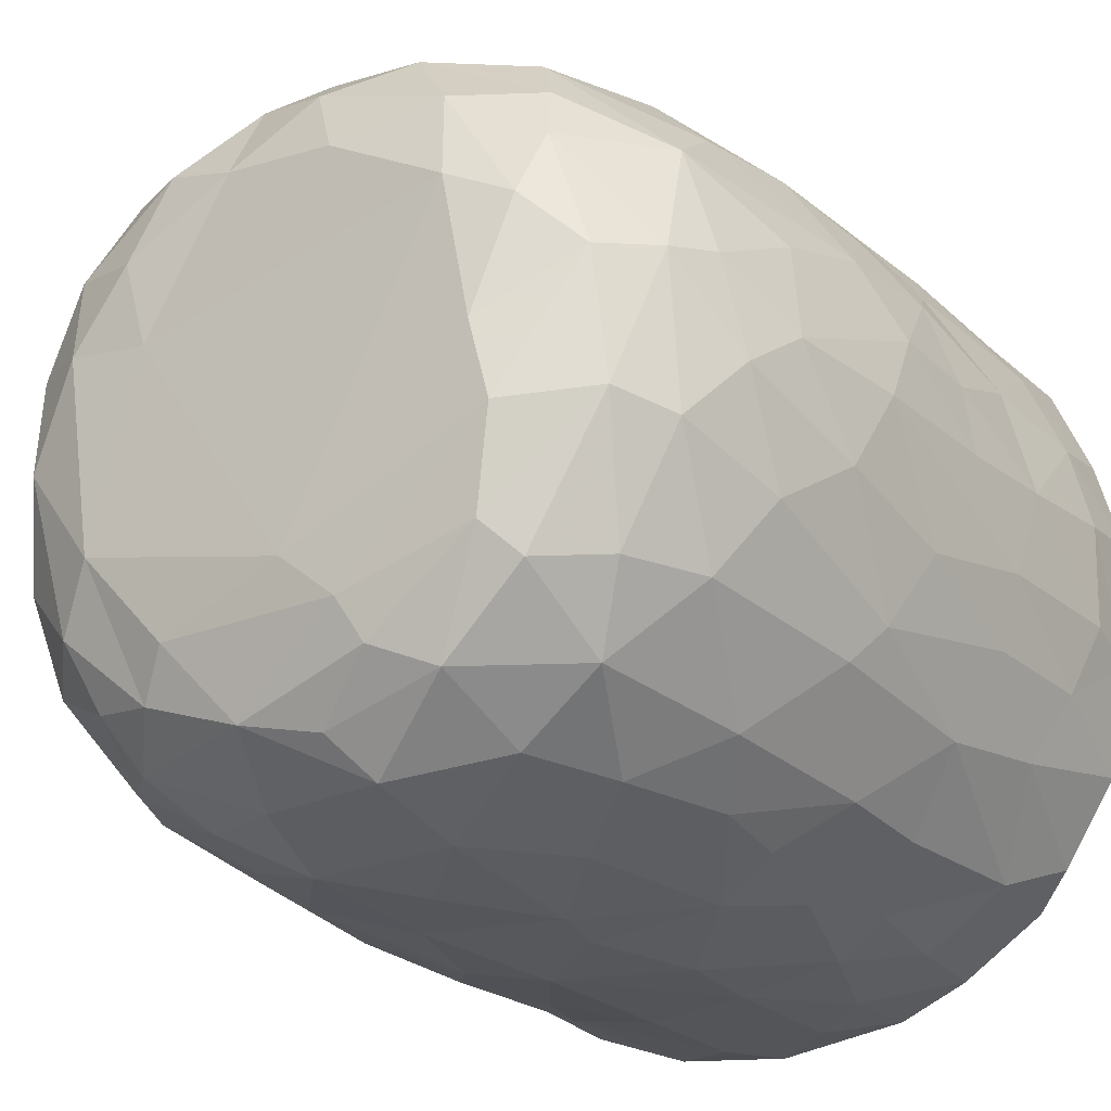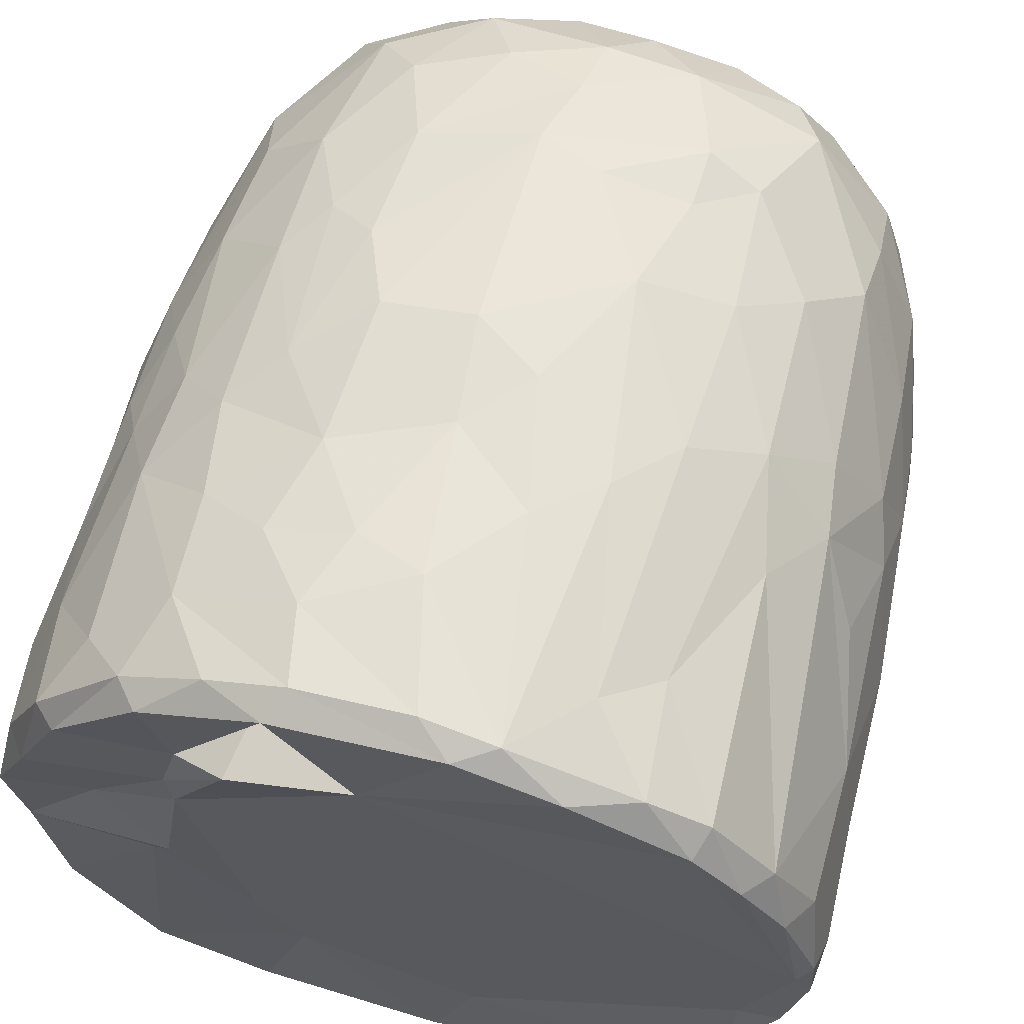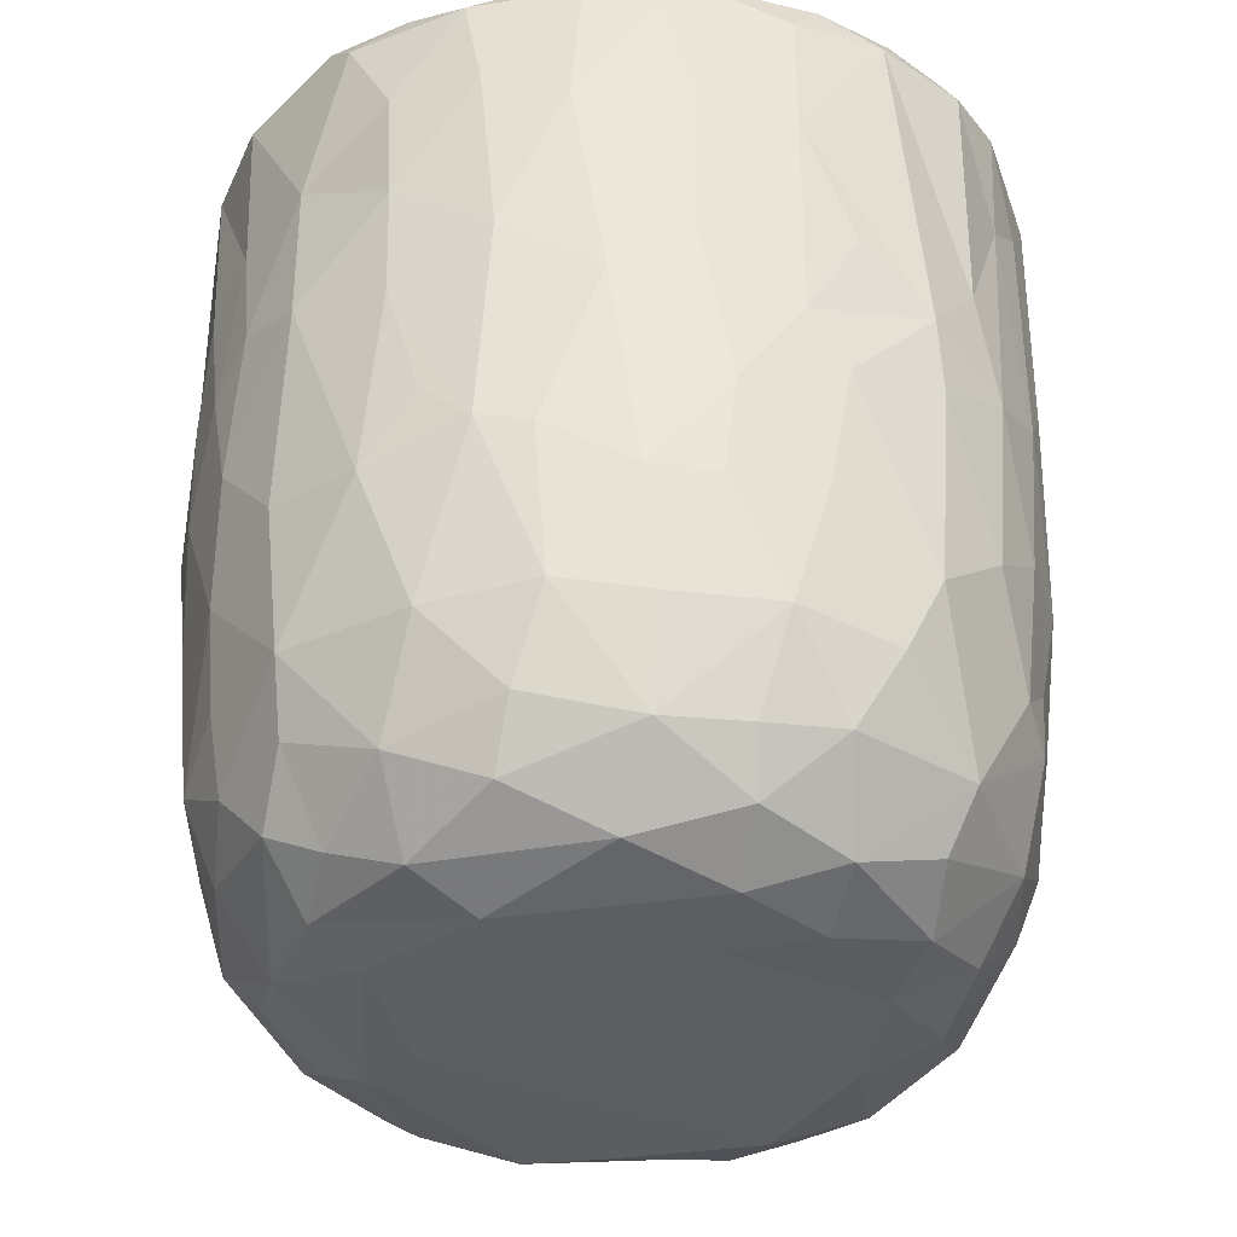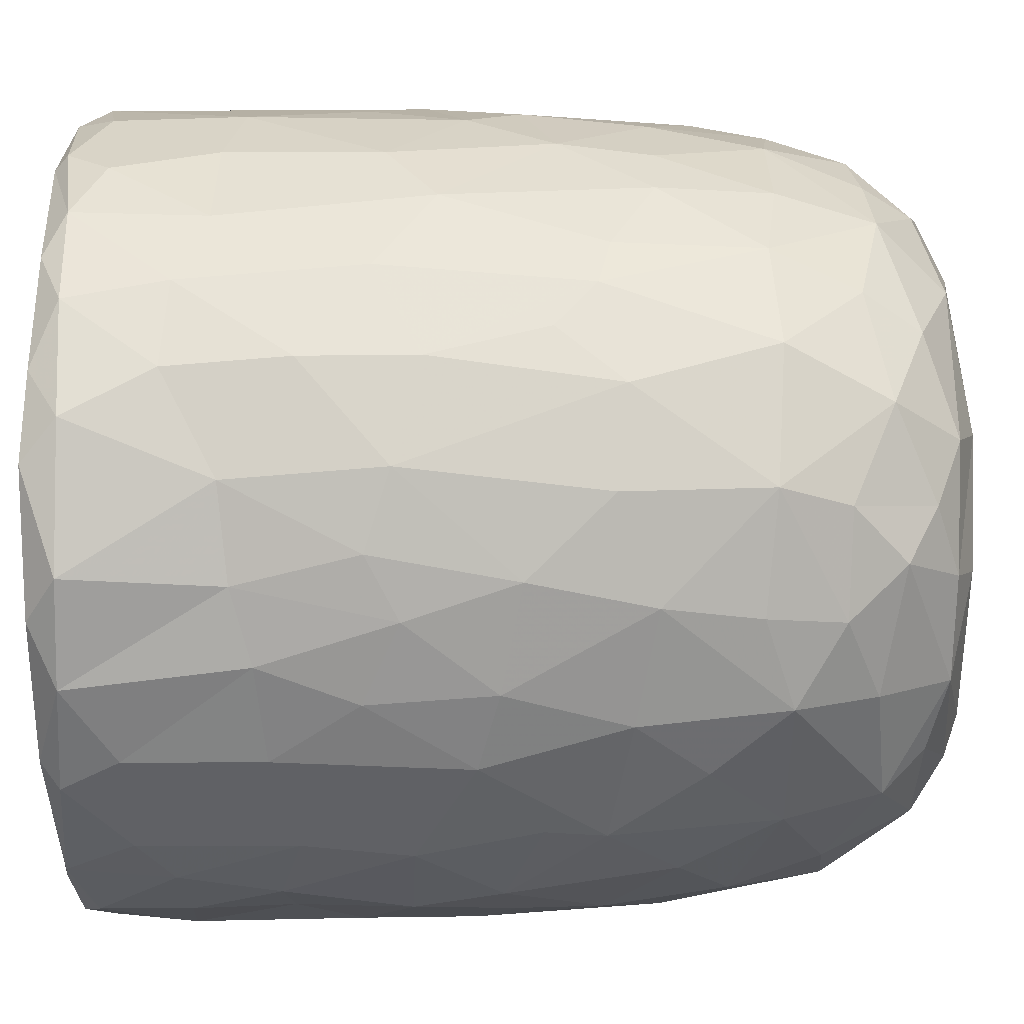
<metadata>
{"format":"obj","ext":"obj","renderer":"f3d","projection":"perspective","resolution":1024,"background":"white","views":[{"elev":-23.5,"azim":34.3,"up":"+Z"},{"elev":62.9,"azim":-165.7,"up":"+Z"},{"elev":-37.2,"azim":-91.8,"up":"+Y"},{"elev":-50.5,"azim":-89.5,"up":"+Z"}]}
</metadata>
<code>
v 0.1369 -0.06005 -0.905
v 0.1613 -0.1938 -0.8927
v -0.06542 0.07839 -0.9202
v 0.2044 0.2177 -0.9078
v 0.1723 0.4605 -0.9064
v -0.08496 0.5112 -0.9136
v -0.2266 0.3128 -0.8946
v 0.1658 0.8133 -0.9089
v -0.08795 0.819 -0.9149
v -0.3112 0.5312 -0.8708
v 0.2993 0.7379 -0.8777
v -0.009169 0.9511 -0.914
v -0.2681 0.9316 -0.8893
v -0.004631 -0.4072 -0.8768
v 0.165 -0.5731 -0.8441
v -0.1641 -0.579 -0.8515
v -0.1501 -0.247 -0.8842
v -0.4049 -0.2974 -0.8046
v -0.2446 0.0289 -0.8871
v 0.3868 0.02679 -0.8497
v -0.4017 0.2295 -0.8379
v 0.3773 0.515 -0.8481
v 0.283 0.9772 -0.866
v -0.05572 0.9933 -0.8771
v -0.3617 -0.5132 -0.7898
v 0.3213 -0.3538 -0.8367
v -0.4721 -0.02034 -0.798
v 0.4713 0.2305 -0.8105
v 0.4984 0.4962 -0.7751
v -0.4637 0.576 -0.7952
v 0.4808 0.7235 -0.8027
v -0.4961 0.9221 -0.8053
v 0.4676 0.9292 -0.8134
v -0.3835 0.9923 -0.8085
v 0.3688 0.9918 -0.8053
v -0.1326 -0.763 -0.779
v 0.1519 -0.7908 -0.7806
v -0.3268 -0.687 -0.7626
v 0.4782 -0.4718 -0.7496
v 0.5389 -0.1944 -0.7485
v -0.6149 -0.2105 -0.6849
v 0.5211 -0.001292 -0.7706
v -0.5269 0.3022 -0.7717
v 0.6666 0.7417 -0.6734
v 0.391 -0.6778 -0.7354
v -0.5963 -0.5388 -0.6521
v 0.6522 0.3523 -0.6789
v -0.642 0.5967 -0.6729
v 0.628 0.9975 -0.6688
v -0.1473 0.9661 -0.6785
v -0.2969 -0.9381 -0.5828
v -0.4026 -0.8161 -0.6675
v -0.07135 -0.932 -0.664
v 0.09699 -0.8876 -0.6996
v 0.362 -0.8854 -0.6278
v -0.534 -0.6951 -0.6376
v 0.5815 -0.6969 -0.6081
v 0.6446 -0.3256 -0.6462
v 0.6623 0.09142 -0.6674
v -0.6698 0.2452 -0.6671
v -0.7398 0.9176 -0.5873
v -0.6554 0.9973 -0.6356
v 0.4357 0.9864 -0.5435
v 0.7221 0.9411 -0.598
v 0.2404 -0.9559 -0.5781
v -0.4606 -0.8843 -0.5497
v -0.7604 -0.2359 -0.513
v 0.7906 0.2876 -0.5077
v -0.7672 0.9727 -0.2578
v 0.267 0.9603 -0.547
v 0.1972 -0.9928 -0.4879
v 0.5492 -0.8948 -0.4619
v 0.7898 -0.148 -0.4748
v -0.8048 0.1824 -0.4747
v -0.7942 0.7182 -0.4945
v 0.3617 0.9695 -0.3596
v -0.2232 -0.9872 -0.4841
v -0.6554 -0.7906 -0.4476
v 0.7451 -0.5783 -0.4386
v -0.8086 0.4429 -0.4807
v 0.813 0.5937 -0.4696
v -0.7639 0.9894 -0.4633
v 0.4881 -0.9586 -0.3955
v -0.5164 -0.9435 -0.3993
v 0.6675 -0.7674 -0.4404
v -0.8234 -0.08468 -0.4015
v 0.8476 0.9396 -0.4091
v -0.7713 -0.5579 -0.3951
v 0.07643 -1.007 -0.3859
v -0.4233 -0.9969 -0.2636
v -0.8599 -0.1782 -0.2987
v 0.8353 -0.06765 -0.3856
v 0.8767 0.3582 -0.3066
v -0.8593 0.9294 -0.3459
v 0.8091 0.9924 -0.3577
v 0.7144 -0.8692 -0.1557
v 0.8333 -0.4705 -0.2622
v 0.5368 -0.9921 -0.1862
v -0.6822 -0.868 -0.2417
v -0.7707 -0.7369 -0.217
v -0.8874 0.2908 -0.2695
v 0.8825 0.6735 -0.305
v -0.877 0.7026 -0.3065
v 0.5779 0.9841 -0.07185
v 0.7844 -0.7368 -0.1841
v -0.8433 -0.5399 -0.1573
v 0.8853 -0.2708 -0.1311
v 0.8916 0.04503 -0.2023
v 0.8983 0.9324 -0.1585
v 0.07369 0.988 0.5732
v -0.9118 0.9357 -0.1045
v -0.8631 0.9849 -0.2022
v 0.4945 -0.9997 -0.01304
v -0.6269 -0.9499 -0.01765
v 0.9114 0.3858 -0.133
v -0.9145 0.6335 -0.1263
v 0.8669 0.9783 -0.05846
v -0.8796 -0.2055 -0.1836
v -0.9158 0.1571 -0.05269
v 0.916 0.7743 -0.1227
v -0.3097 -0.9897 0.1693
v -0.7769 -0.791 0.03339
v 0.8422 -0.5874 -0.02761
v -0.8866 -0.3069 0.01381
v -0.8704 0.9969 0.1213
v 0.4276 -0.997 0.3141
v 0.904 -0.1287 0.07377
v 0.9157 0.4959 0.09236
v 0.515 1.023 0.05678
v -0.5069 -0.9845 0.2009
v 0.7787 -0.7659 0.1546
v 0.8702 -0.4329 0.08021
v 0.9106 0.2138 0.07583
v -0.9147 0.2745 0.1187
v -0.9215 0.8662 0.05256
v 0.4884 0.9828 0.2707
v 0.6933 -0.8964 0.1272
v -0.6636 -0.8967 0.2237
v -0.844 -0.5669 0.05253
v 0.8122 -0.636 0.1905
v -0.9135 0.63 0.1247
v -0.903 0.9661 0.1327
v 0.9208 0.7788 0.1173
v 0.569 -0.96 0.2472
v -0.8732 -0.3104 0.1636
v -0.8882 -0.09695 0.1905
v 0.9019 0.9842 0.1449
v 0.6849 0.9756 0.1861
v -0.7471 -0.7808 0.2202
v -0.811 -0.5631 0.2864
v 0.892 -0.02543 0.2419
v 0.8309 -0.3946 0.3071
v -0.8646 0.1025 0.3308
v 0.8916 0.2092 0.2361
v 0.8931 0.723 0.2884
v 0.8707 0.4429 0.3225
v -0.8767 0.5916 0.3315
v -0.8695 0.8924 0.3305
v 0.8204 0.9932 0.3225
v -0.8247 -0.3046 0.3616
v 0.8656 0.928 0.3326
v 0.5055 0.9793 0.366
v -0.3684 -0.9906 0.3712
v 0.6004 -0.8981 0.392
v -0.7014 -0.7622 0.395
v -0.5375 -0.9354 0.4041
v 0.1476 -0.9909 0.4732
v 0.7368 -0.6403 0.4359
v 0.8302 -0.1233 0.3999
v -0.8288 -0.02026 0.4125
v 0.8341 0.1616 0.4229
v -0.8197 0.9823 0.3872
v -0.1203 -0.9767 0.5098
v -0.8183 0.3248 0.4466
v 0.8063 0.696 0.4846
v 0.3952 -0.95 0.5184
v -0.7057 -0.5858 0.4983
v 0.6947 -0.4717 0.5566
v -0.7758 0.9258 0.5281
v -0.7192 0.993 0.5481
v 0.3461 1.016 0.5572
v 0.7197 0.9903 0.5334
v -0.2942 -0.9495 0.5691
v 0.5669 -0.8372 0.5243
v 0.7147 -0.2047 0.585
v 0.7575 0.03517 0.5425
v -0.7325 0.1997 0.5974
v 0.7796 0.2716 0.5089
v 0.7659 0.9461 0.5507
v -0.6119 0.9948 0.6729
v -0.4529 -0.8708 0.5824
v -0.5168 -0.7489 0.6419
v -0.6934 -0.4146 0.5792
v 0.4667 0.9716 0.5119
v 0.07935 -0.9438 0.6327
v -0.7129 0.02949 0.6077
v 0.6717 0.1897 0.6534
v 0.6949 0.4294 0.6403
v 0.2649 -0.8599 0.6909
v 0.4943 -0.7603 0.6497
v -0.1039 -0.8943 0.6831
v 0.542 -0.4324 0.7117
v -0.6368 0.9276 0.7022
v -0.625 0.3652 0.6958
v 0.6785 0.8225 0.6537
v 0.3096 0.8522 0.6106
v 0.5188 0.9879 0.7401
v -0.2307 -0.7661 0.7621
v -0.5727 -0.2818 0.7117
v 0.5512 0.282 0.7587
v 0.5739 0.9204 0.736
v 0.3937 -0.6512 0.7424
v -0.4258 -0.496 0.7671
v -0.5747 0.118 0.7432
v 0.546 -0.1168 0.7461
v -0.01659 -0.7834 0.7754
v -0.3019 -0.5408 0.8112
v -0.4368 -0.1782 0.8016
v 0.5186 0.5074 0.7768
v 0.5092 0.7464 0.7925
v -0.487 0.6802 0.7817
v -0.5035 0.9428 0.7907
v -0.3558 1.002 0.8176
v 0.247 0.9925 0.8557
v 0.1838 -0.7098 0.7845
v 0.3223 -0.4324 0.8126
v 0.4537 -0.222 0.7897
v 0.003833 -0.628 0.8333
v -0.2945 -0.392 0.8211
v 0.3446 -0.1469 0.8408
v 0.4382 0.1644 0.8169
v -0.4109 0.1913 0.8327
v 0.301 0.3679 0.86
v 0.3623 0.5902 0.8534
v -0.3664 0.7779 0.8444
v 0.3859 0.9281 0.8426
v 0.05353 -0.4639 0.8616
v -0.08894 -0.4024 0.8567
v -0.2291 -0.1488 0.871
v 0.2751 0.03449 0.8726
v -0.2856 0.3309 0.8734
v 0.242 0.7469 0.8925
v -0.2179 0.9437 0.895
v -0.1274 0.9929 0.8762
v 0.06353 0.03359 0.9035
v -0.08948 0.1434 0.9019
v 0.04411 0.2815 0.893
v -0.1453 0.4478 0.9007
v 0.1727 0.571 0.8976
v 0.2089 0.9251 0.8976
v -0.04956 0.9272 0.912
v 0.0161 0.6357 0.9166
f 1 2 3
f 1 3 4
f 3 5 4
f 3 6 5
f 7 6 3
f 6 8 5
f 9 6 10
f 6 9 8
f 11 5 8
f 8 9 12
f 9 13 12
f 14 2 15
f 16 17 14
f 14 17 2
f 17 18 19
f 19 3 17
f 17 3 2
f 2 1 20
f 20 1 4
f 19 21 7
f 7 3 19
f 5 22 4
f 10 6 7
f 11 22 5
f 10 13 9
f 8 12 23
f 8 23 11
f 24 12 13
f 12 24 23
f 16 14 15
f 25 18 16
f 15 2 26
f 18 17 16
f 2 20 26
f 27 19 18
f 27 21 19
f 20 4 28
f 4 22 28
f 21 10 7
f 29 28 22
f 30 10 21
f 31 22 11
f 30 13 10
f 32 13 30
f 11 33 31
f 23 33 11
f 34 13 32
f 34 24 13
f 35 33 23
f 24 35 23
f 36 16 37
f 16 15 37
f 38 16 36
f 38 25 16
f 39 26 40
f 27 18 41
f 26 20 40
f 20 42 40
f 20 28 42
f 27 43 21
f 30 21 43
f 31 29 22
f 29 31 44
f 37 15 45
f 25 38 46
f 39 45 15
f 26 39 15
f 29 47 28
f 30 43 48
f 47 29 44
f 48 32 30
f 31 33 44
f 44 33 49
f 49 33 35
f 34 50 24
f 51 52 53
f 52 36 53
f 53 36 37
f 53 37 54
f 52 38 36
f 37 45 55
f 46 38 56
f 57 45 39
f 18 25 46
f 58 39 40
f 42 28 59
f 60 43 27
f 59 28 47
f 61 32 48
f 32 62 34
f 63 49 35
f 37 55 54
f 57 55 45
f 52 56 38
f 39 58 57
f 18 46 41
f 59 40 42
f 41 60 27
f 48 43 60
f 64 44 49
f 62 32 61
f 62 50 34
f 54 65 53
f 55 65 54
f 66 56 52
f 40 59 58
f 41 67 60
f 59 47 68
f 68 47 44
f 62 69 50
f 50 70 24
f 70 35 24
f 35 70 63
f 65 71 53
f 66 52 51
f 57 72 55
f 41 46 67
f 73 58 59
f 60 67 74
f 75 61 48
f 76 70 50
f 77 51 53
f 78 56 66
f 46 56 78
f 58 79 57
f 58 73 79
f 73 59 68
f 48 80 75
f 44 81 68
f 44 64 81
f 62 61 82
f 82 69 62
f 50 69 76
f 77 53 71
f 55 83 65
f 72 83 55
f 66 84 78
f 85 72 57
f 86 74 67
f 80 48 60
f 80 60 74
f 64 87 81
f 49 87 64
f 84 66 51
f 78 88 46
f 88 67 46
f 89 77 71
f 51 90 84
f 90 51 77
f 83 71 65
f 79 85 57
f 91 86 67
f 73 68 92
f 68 81 93
f 94 61 75
f 61 94 82
f 70 76 63
f 87 49 95
f 96 72 85
f 73 97 79
f 68 93 92
f 98 89 71
f 78 84 99
f 78 100 88
f 91 67 88
f 92 97 73
f 91 74 86
f 80 74 101
f 102 93 81
f 80 103 75
f 87 102 81
f 76 104 63
f 83 98 71
f 96 83 72
f 96 85 105
f 85 79 105
f 79 97 105
f 106 91 88
f 92 107 97
f 91 101 74
f 93 108 92
f 80 101 103
f 103 94 75
f 87 109 102
f 110 76 69
f 63 104 49
f 98 83 96
f 99 100 78
f 106 88 100
f 92 108 107
f 111 94 103
f 82 94 112
f 89 90 77
f 113 89 98
f 99 84 114
f 102 115 93
f 103 101 116
f 95 117 87
f 117 109 87
f 112 69 82
f 91 106 118
f 119 91 118
f 119 101 91
f 115 108 93
f 109 120 102
f 111 112 94
f 49 104 95
f 104 117 95
f 114 84 90
f 116 101 119
f 115 102 120
f 103 116 111
f 89 121 90
f 99 122 100
f 97 123 105
f 97 107 123
f 118 106 124
f 111 125 112
f 126 121 89
f 113 126 89
f 122 99 114
f 122 106 100
f 108 127 107
f 124 119 118
f 120 128 115
f 125 69 112
f 129 117 104
f 90 130 114
f 131 96 105
f 107 132 123
f 115 127 108
f 115 133 127
f 134 116 119
f 135 111 116
f 110 136 76
f 136 104 76
f 121 130 90
f 113 98 137
f 96 137 98
f 122 114 138
f 105 123 131
f 106 122 139
f 139 124 106
f 132 140 123
f 141 116 134
f 141 135 116
f 142 111 135
f 109 143 120
f 111 142 125
f 136 129 104
f 144 113 137
f 96 131 137
f 140 131 123
f 145 124 139
f 107 127 132
f 128 133 115
f 138 114 130
f 146 124 145
f 124 146 119
f 134 119 146
f 120 143 128
f 109 147 143
f 109 117 147
f 148 117 129
f 138 149 122
f 122 150 139
f 127 151 132
f 133 151 127
f 148 147 117
f 126 113 144
f 150 122 149
f 145 139 150
f 132 152 140
f 152 132 151
f 153 134 146
f 133 154 151
f 147 155 143
f 136 148 129
f 154 128 156
f 133 128 154
f 157 141 134
f 156 128 155
f 155 128 143
f 157 135 141
f 158 142 135
f 148 159 147
f 160 145 150
f 157 134 153
f 158 135 157
f 147 161 155
f 136 162 148
f 163 130 121
f 164 144 137
f 138 165 149
f 164 137 131
f 165 150 149
f 160 146 145
f 159 161 147
f 125 110 69
f 162 159 148
f 163 166 130
f 167 121 126
f 138 130 166
f 168 164 131
f 168 131 140
f 151 169 152
f 170 146 160
f 153 146 170
f 154 156 171
f 172 142 158
f 142 172 125
f 173 163 121
f 152 168 140
f 154 171 151
f 174 157 153
f 175 156 155
f 175 155 161
f 176 167 126
f 176 126 144
f 164 176 144
f 165 138 166
f 177 150 165
f 169 168 152
f 169 178 168
f 151 171 169
f 179 158 157
f 172 180 125
f 181 136 110
f 162 182 159
f 167 173 121
f 183 166 163
f 164 168 184
f 177 160 150
f 178 169 185
f 186 169 171
f 153 170 187
f 153 187 174
f 156 188 171
f 175 188 156
f 161 189 175
f 189 159 182
f 189 161 159
f 180 190 125
f 181 162 136
f 163 173 183
f 166 183 191
f 184 176 164
f 166 192 165
f 191 192 166
f 193 160 177
f 185 169 186
f 171 188 186
f 179 172 158
f 172 179 180
f 190 110 125
f 194 182 162
f 181 194 162
f 195 167 176
f 177 165 192
f 193 170 160
f 170 196 187
f 197 186 188
f 198 188 175
f 179 157 187
f 187 157 174
f 195 173 167
f 199 195 176
f 168 200 184
f 193 177 192
f 200 168 178
f 196 170 193
f 173 201 183
f 184 199 176
f 178 185 202
f 186 197 185
f 188 198 197
f 203 179 204
f 189 205 175
f 203 180 179
f 110 206 181
f 181 206 194
f 194 207 182
f 201 173 195
f 183 208 191
f 208 183 201
f 184 200 199
f 202 200 178
f 196 193 209
f 197 198 210
f 179 187 204
f 198 175 205
f 203 190 180
f 189 182 211
f 208 192 191
f 199 200 212
f 200 202 212
f 192 213 193
f 193 213 209
f 214 196 209
f 185 197 215
f 187 196 214
f 189 211 205
f 182 207 211
f 195 216 201
f 195 199 216
f 217 213 192
f 209 213 218
f 185 215 202
f 209 218 214
f 197 210 215
f 214 204 187
f 219 198 220
f 205 220 198
f 203 204 221
f 211 220 205
f 190 203 222
f 190 223 110
f 224 194 206
f 201 216 208
f 225 216 199
f 217 192 208
f 212 225 199
f 225 212 226
f 202 226 212
f 226 202 227
f 215 227 202
f 214 221 204
f 198 219 210
f 222 203 221
f 223 190 222
f 224 207 194
f 228 208 216
f 225 228 216
f 217 208 228
f 213 217 229
f 213 229 218
f 230 227 231
f 215 231 227
f 232 214 218
f 210 231 215
f 221 214 232
f 210 219 233
f 220 234 219
f 221 235 222
f 236 220 211
f 207 224 236
f 207 236 211
f 110 224 206
f 225 226 228
f 237 228 226
f 237 217 228
f 238 229 217
f 238 217 237
f 230 237 226
f 229 238 239
f 227 230 226
f 229 239 218
f 240 230 231
f 232 218 239
f 210 233 231
f 235 232 241
f 235 221 232
f 219 234 233
f 220 242 234
f 235 243 222
f 243 223 222
f 243 244 223
f 223 244 110
f 244 224 110
f 245 238 237
f 239 238 245
f 240 245 237
f 240 237 230
f 246 239 245
f 241 232 239
f 241 239 246
f 233 247 245
f 233 245 240
f 231 233 240
f 248 241 246
f 248 243 241
f 234 249 233
f 243 235 241
f 242 249 234
f 250 242 220
f 220 236 250
f 224 250 236
f 244 243 251
f 244 251 250
f 224 244 250
f 247 246 245
f 248 246 247
f 252 248 247
f 252 247 249
f 233 249 247
f 243 248 252
f 251 243 252
f 252 249 242
f 251 252 242
f 250 251 242

</code>
